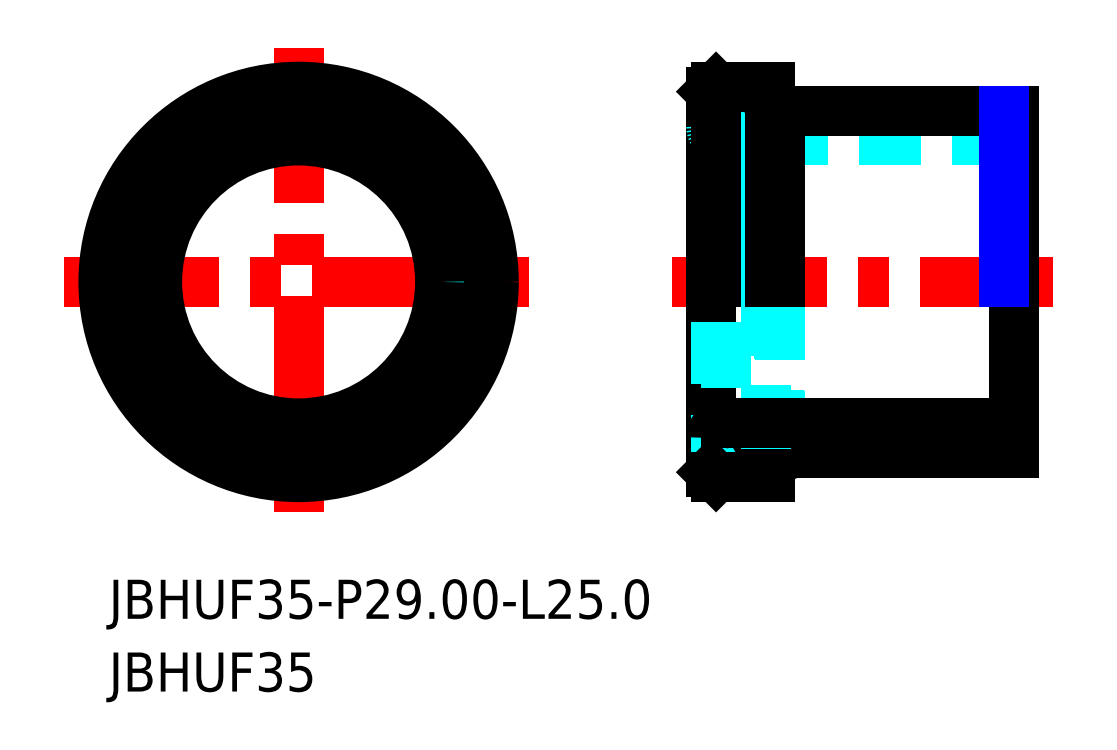
<metadata>
{"format":"dxf","ext":"dxf","renderer":"ezdxf+matplotlib","layout":"modelspace","background":"white","min_lineweight":24,"dpi":150}
</metadata>
<code>
0
SECTION
2
ENTITIES
0
TEXT
8
MSM_PART_NUMBER
10
0.6989
20
-11.98
30
0
40
4
1
JBHUF35
0
TEXT
8
MSM_PART_NUMBER
10
0.6989
20
-4.523
30
0
40
4
1
JBHUF35-P29-L25
0
LINE
8
MSM_CENTER
10
-3.847
20
30
30
0
11
44.15
21
30
31
0
0
LINE
8
MSM_CENTER
10
20.15
20
54
30
0
11
20.15
21
6
31
0
0
LINE
8
MSM_CENTER
10
58.43
20
30
30
0
11
97.43
21
30
31
0
0
LINE
8
MSM_CONTINUOUS
10
62.43
20
49.5
30
0
11
62.43
21
10.5
31
0
0
CIRCLE
8
MSM_CONTINUOUS
10
20.15
20
30
30
0
40
20
0
CIRCLE
8
MSM_DASHED
10
20.15
20
30
30
0
40
17.5
0
CIRCLE
8
MSM_CONTINUOUS
10
20.15
20
30
30
0
40
14.5
0
LINE
8
MSM_DASHED
10
69.43
20
12.6
30
0
11
69.43
21
30
31
0
0
LINE
8
MSM_DASHED
10
69.53
20
12.5
30
0
11
69.53
21
30
31
0
0
LINE
8
MSM_DASHED
10
62.93
20
10
30
0
11
62.93
21
30
31
0
0
LINE
8
MSM_CONTINUOUS
10
68.43
20
10
30
0
11
68.43
21
11.33
31
0
0
LINE
8
MSM_CONTINUOUS
10
69.53
20
12.5
30
0
11
93.43
21
12.5
31
0
0
LINE
8
MSM_CONTINUOUS
10
68.43
20
12.6
30
0
11
69.43
21
12.6
31
0
0
ARC
8
MSM_CONTINUOUS
10
68.43
20
12.2
30
0
40
0.4
50
180
51
207.5
0
ARC
8
MSM_CONTINUOUS
10
68.43
20
12.2
30
0
40
0.4
50
90
51
180
0
LINE
8
MSM_CONTINUOUS
10
69.43
20
12.6
30
0
11
69.53
21
12.5
31
0
0
LINE
8
MSM_CONTINUOUS
10
68.43
20
12.6
30
0
11
68.43
21
11.33
31
0
0
LINE
8
MSM_CONTINUOUS
10
68.43
20
11.33
30
0
11
68.08
21
12.02
31
0
0
LINE
8
MSM_CONTINUOUS
10
62.93
20
10
30
0
11
68.43
21
10
31
0
0
LINE
8
MSM_CONTINUOUS
10
62.43
20
10.5
30
0
11
62.93
21
10
31
0
0
LINE
8
MSM_DASHED
10
93.43
20
44.5
30
0
11
63.93
21
44.5
31
0
0
ARC
8
MSM_DASHED
10
63.93
20
46
30
0
40
1.5
50
180
51
270
0
LINE
8
MSM_DASHED
10
63.93
20
44.5
30
0
11
63.93
21
15.5
31
0
0
LINE
8
MSM_DASHED
10
68.03
20
47.8
30
0
11
68.03
21
12.2
31
0
0
ARC
8
MSM_DASHED
10
68.43
20
47.8
30
0
40
0.4
50
152.5
51
270
0
LINE
8
MSM_DASHED
10
68.43
20
48.67
30
0
11
68.08
21
47.98
31
0
0
LINE
8
MSM_DASHED
10
68.08
20
47.98
30
0
11
68.08
21
12.02
31
0
0
LINE
8
MSM_CONTINUOUS
10
69.43
20
47.4
30
0
11
68.43
21
47.4
31
0
0
LINE
8
MSM_CONTINUOUS
10
93.43
20
47.5
30
0
11
69.53
21
47.5
31
0
0
LINE
8
MSM_CONTINUOUS
10
69.53
20
47.5
30
0
11
69.43
21
47.4
31
0
0
LINE
8
MSM_CONTINUOUS
10
69.53
20
47.5
30
0
11
69.53
21
30
31
0
0
LINE
8
MSM_CONTINUOUS
10
69.43
20
47.4
30
0
11
69.43
21
30
31
0
0
LINE
8
MSM_CONTINUOUS
10
62.93
20
50
30
0
11
62.43
21
49.5
31
0
0
LINE
8
MSM_CONTINUOUS
10
68.43
20
50
30
0
11
62.93
21
50
31
0
0
LINE
8
MSM_CONTINUOUS
10
68.43
20
50
30
0
11
68.43
21
30
31
0
0
LINE
8
MSM_CONTINUOUS
10
62.93
20
50
30
0
11
62.93
21
30
31
0
0
LINE
8
MSM_CONTINUOUS
10
93.43
20
47.5
30
0
11
93.43
21
12.5
31
0
0
CIRCLE
8
MSM_CONTINUOUS
10
20.18
20
30
30
0
40
19.5
0
LINE
8
MSM_NARROW
10
92.43
20
47.5
30
0
11
92.43
21
30
31
0
0
LINE
8
MSM_CONTINUOUS
10
93.43
20
15.5
30
0
11
63.93
21
15.5
31
0
0
ARC
8
MSM_CONTINUOUS
10
63.93
20
14
30
0
40
1.5
50
90
51
180
0
ENDSEC
0
EOF

</code>
